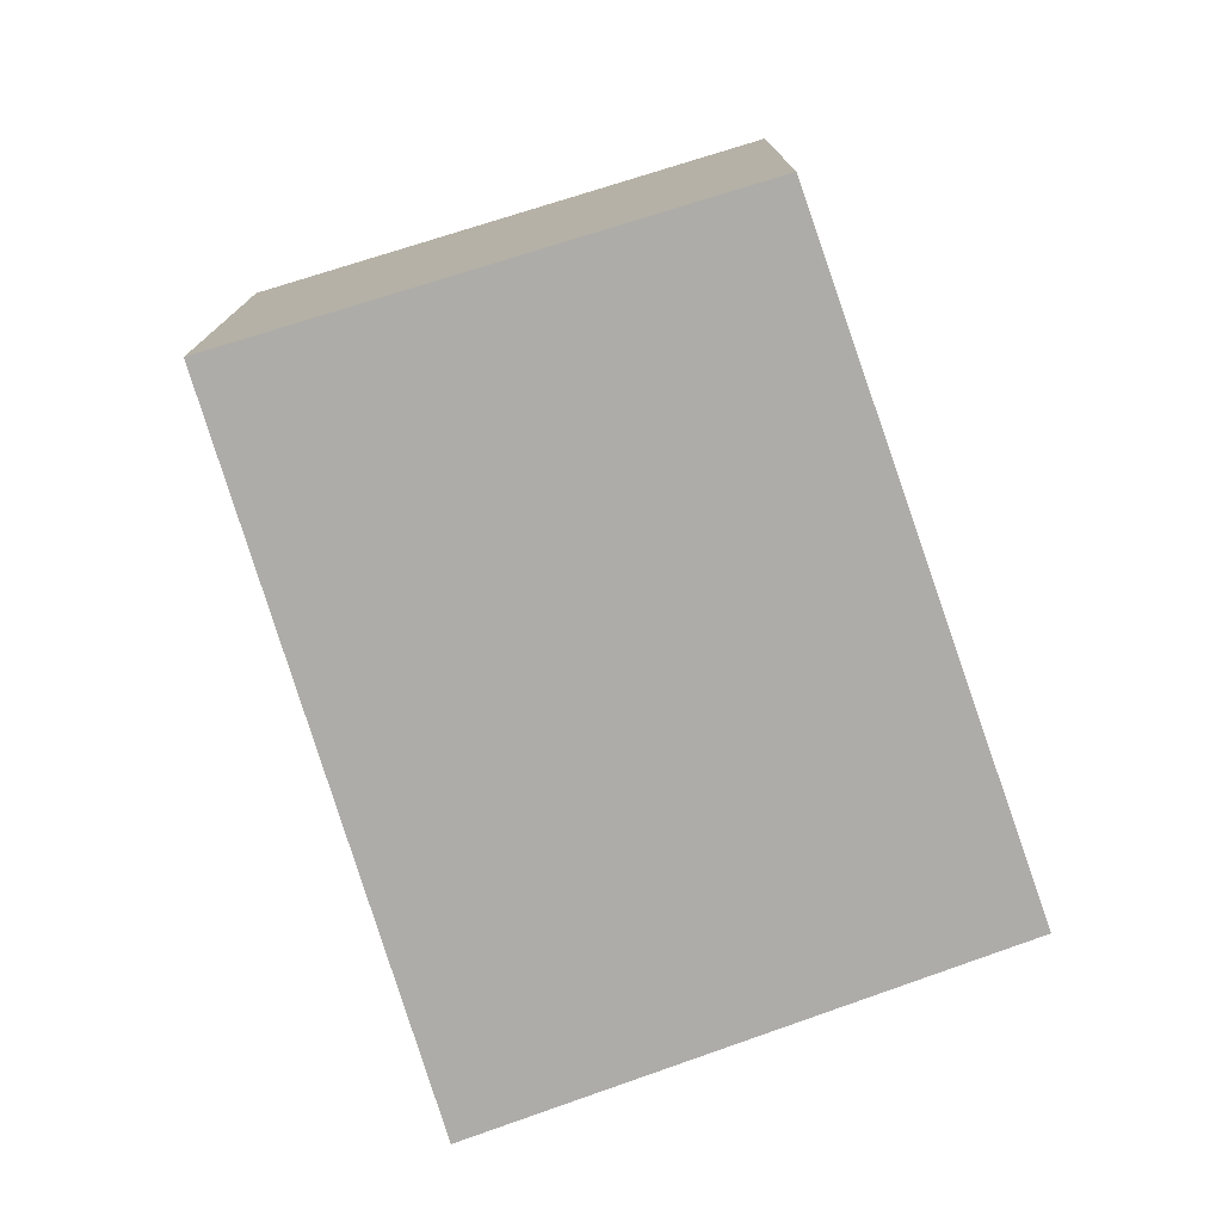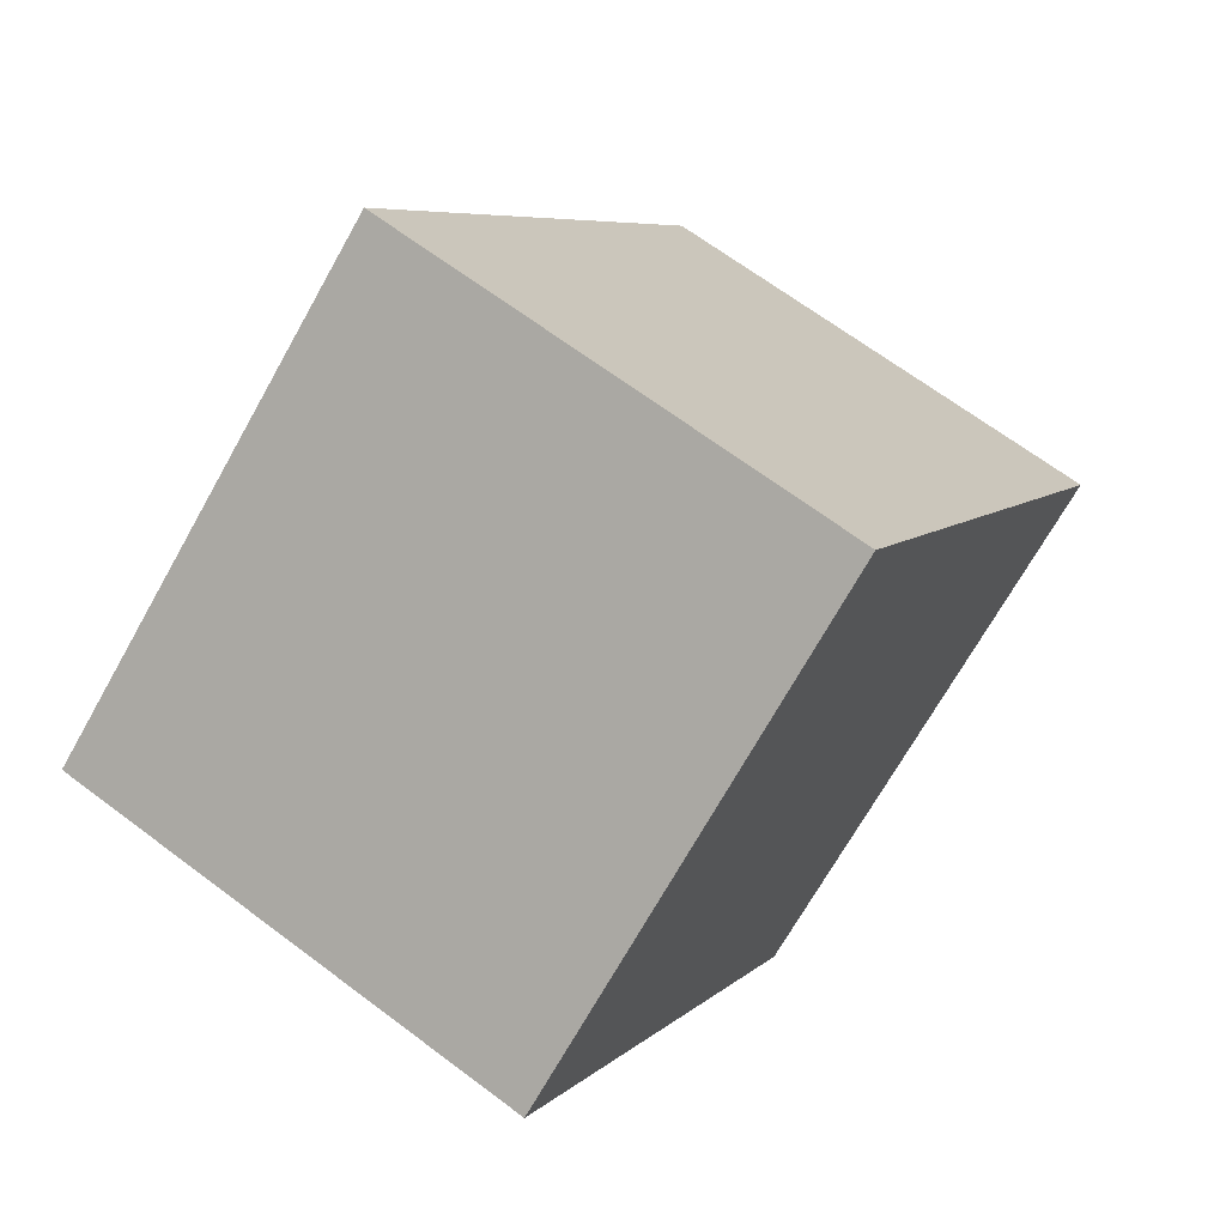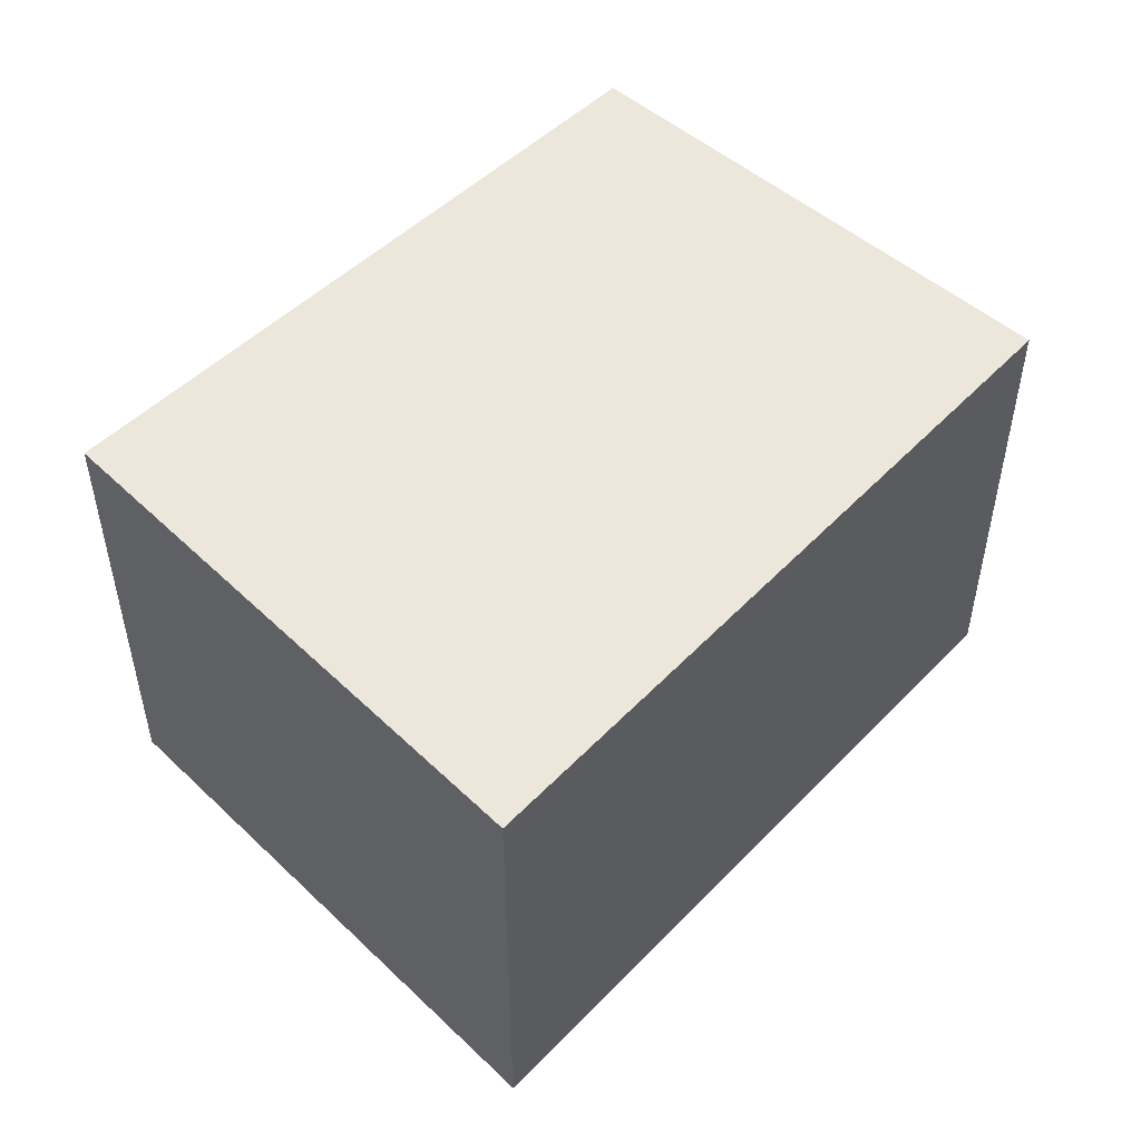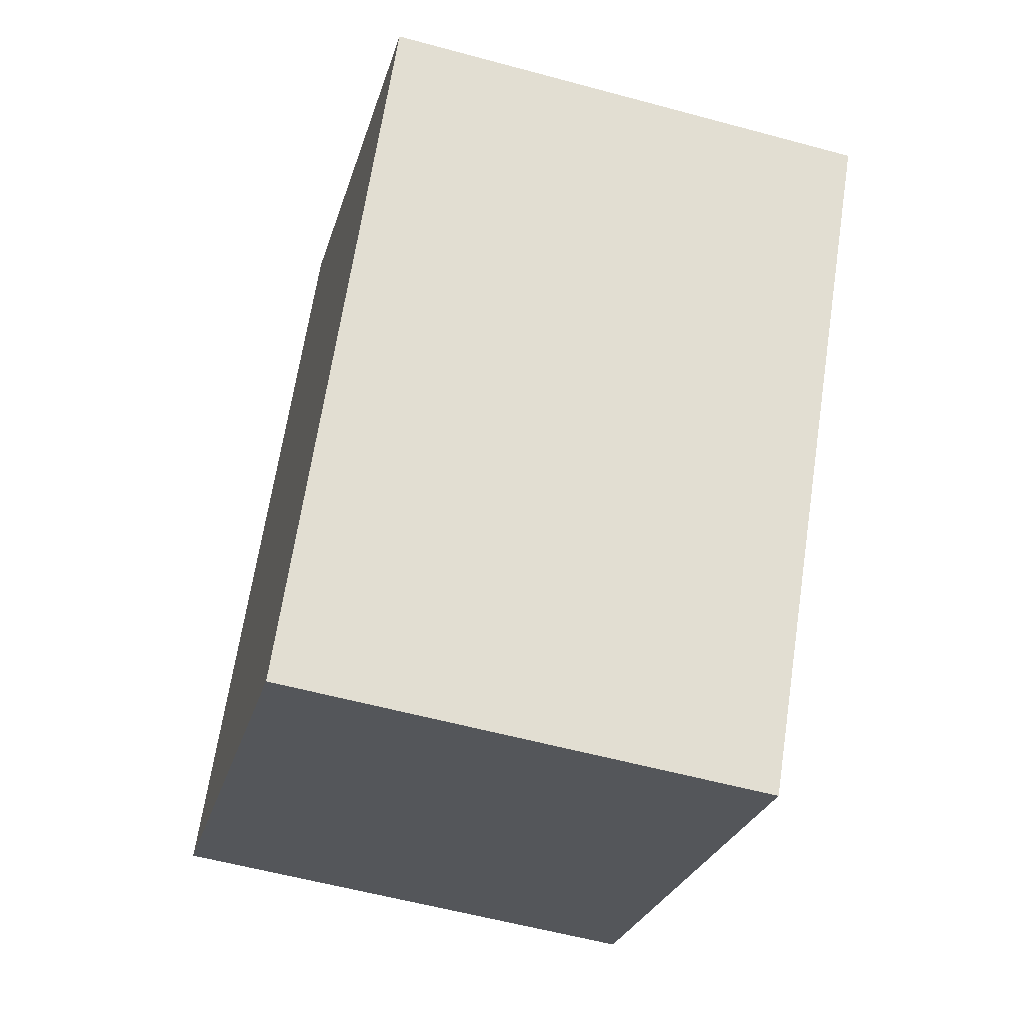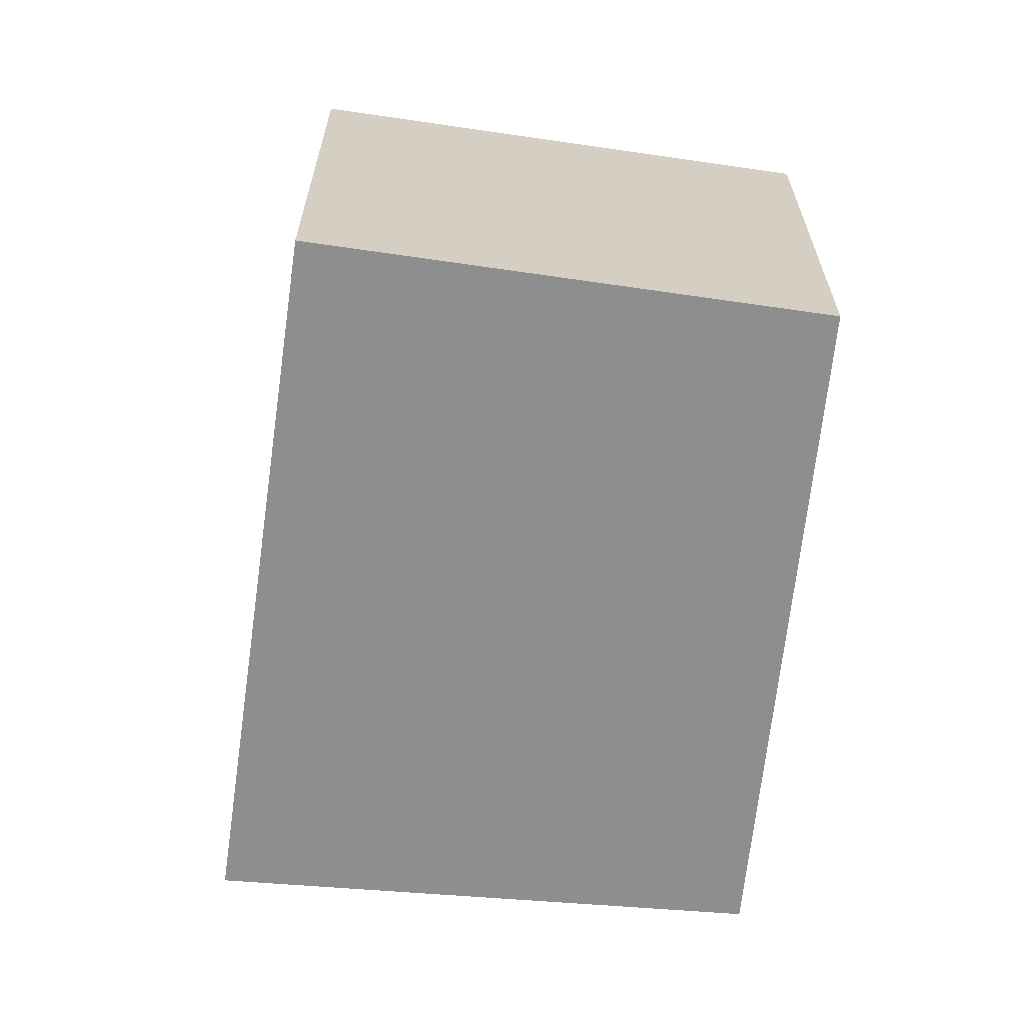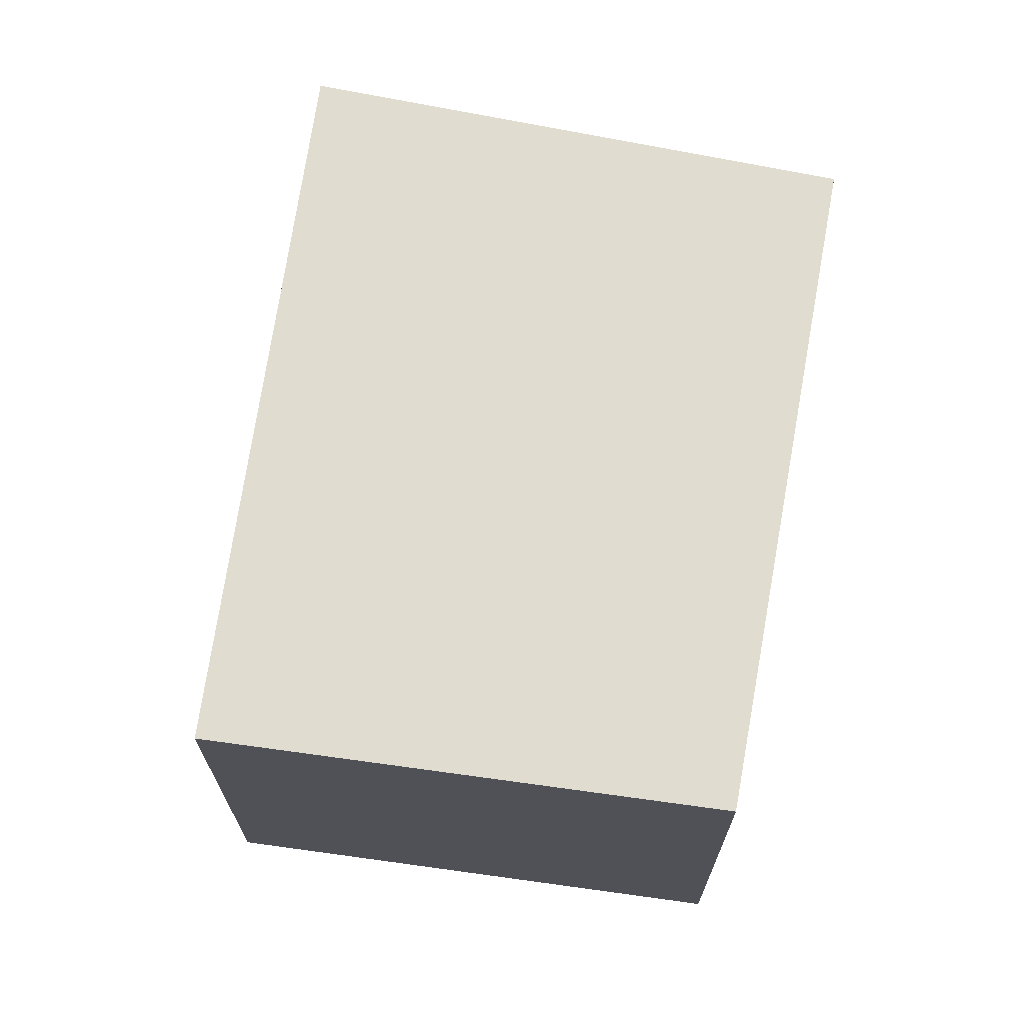
<metadata>
{"format":"obj","ext":"obj","renderer":"f3d","projection":"perspective","resolution":1024,"background":"white","views":[{"elev":-77.0,"azim":52.6,"up":"+Y"},{"elev":66.6,"azim":127.1,"up":"+Z"},{"elev":52.5,"azim":-102.1,"up":"+Y"},{"elev":-57.2,"azim":74.2,"up":"+Z"},{"elev":-65.0,"azim":27.5,"up":"+Y"},{"elev":69.7,"azim":43.7,"up":"+Y"}]}
</metadata>
<code>
v 7 0 2.5
v -1 0 -9.75
v -11 0 -3.5
v -2 0 9
v 7 0 2.5
v 7 10 2.5
v -1 10 -9.75
v -11 10 -3.5
v -2 10 9
v 7 10 2.5
f 6 1 2
f 2 7 6
f 7 2 3
f 3 8 7
f 8 3 4
f 4 9 8
f 9 4 5
f 5 10 9
f 10 5 1
f 1 6 10
f 4 3 2
f 2 1 5 4
f 7 8 9
f 9 10 6 7

</code>
